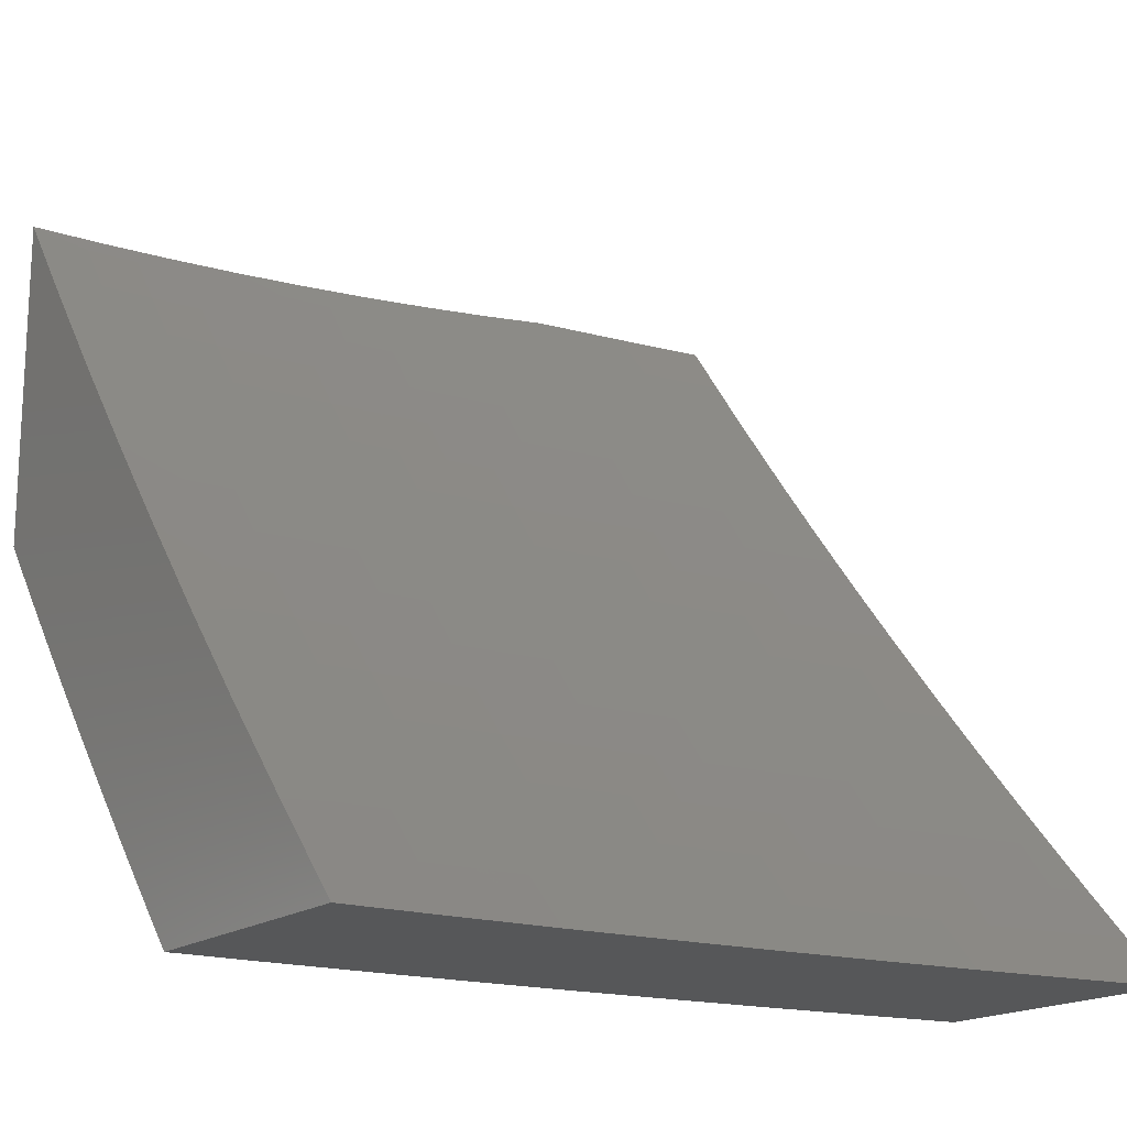
<metadata>
{"format":"stl","ext":"stl","renderer":"f3d","projection":"perspective","resolution":1024,"background":"white","views":[{"elev":-17.2,"azim":55.7,"up":"+Z"}]}
</metadata>
<code>
# stl→obj: 403 verts, 802 faces
v -8.946 -4.499e-17 -7.527
v -9 0 -7.458
v -8.963 0.1287 -7.504
v -9 0.0627 -7.458
v -8.994 0.1292 -7.465
v -9 0.1254 -7.457
v -9 0.1881 -7.456
v -9 0.2507 -7.454
v -8.991 0.2591 -7.465
v -8.96 0.2582 -7.504
v -9 0.3134 -7.451
v -8.986 0.3897 -7.465
v -8.956 0.3884 -7.504
v -8.949 0.5192 -7.504
v -8.918 0.5174 -7.543
v -8.91 0.6484 -7.543
v -8.879 0.6462 -7.582
v -8.868 0.7773 -7.582
v -8.837 0.7746 -7.621
v -8.825 0.9058 -7.621
v -8.793 0.9026 -7.659
v -8.814 1 -7.621
v -8.751 1 -7.698
v -9 0.376 -7.448
v -9 0.4386 -7.445
v -8.979 0.521 -7.465
v -9 0.5011 -7.44
v -9 0.5636 -7.436
v -8.971 0.6529 -7.465
v -9 0.6261 -7.43
v -9 0.6886 -7.425
v -9 0.751 -7.418
v -8.991 0.788 -7.426
v -8.96 0.7854 -7.465
v -8.93 0.7827 -7.504
v -8.94 0.6507 -7.504
v -8.899 0.78 -7.543
v -9 0.8133 -7.411
v -8.978 0.9215 -7.426
v -8.948 0.9184 -7.465
v -8.939 1 -7.465
v -8.917 0.9153 -7.504
v -8.877 1 -7.543
v -8.886 0.9121 -7.543
v -8.856 0.909 -7.582
v -9 0.8756 -7.404
v -9 0.9378 -7.395
v -9 1 -7.387
v -8.687 1 -7.774
v -8.731 0.8961 -7.736
v -8.762 0.8994 -7.698
v -8.806 0.7719 -7.659
v -8.848 0.6439 -7.621
v -8.887 0.5156 -7.582
v -8.925 0.3871 -7.543
v -8.623 1 -7.85
v -8.667 0.8896 -7.812
v -8.699 0.8929 -7.774
v -8.743 0.7663 -7.736
v -8.775 0.7691 -7.698
v -8.785 0.6394 -7.698
v -8.816 0.6417 -7.659
v -8.825 0.512 -7.659
v -8.856 0.5138 -7.621
v -8.863 0.3844 -7.621
v -8.894 0.3857 -7.582
v -8.898 0.2564 -7.582
v -8.929 0.2573 -7.543
v -8.932 0.1283 -7.543
v -8.558 1 -7.925
v -8.603 0.8831 -7.888
v -8.635 0.8863 -7.85
v -8.679 0.7608 -7.812
v -8.711 0.7636 -7.774
v -8.722 0.6348 -7.774
v -8.753 0.6371 -7.736
v -8.762 0.5084 -7.736
v -8.793 0.5102 -7.698
v -8.8 0.3816 -7.698
v -8.831 0.383 -7.659
v -8.836 0.2546 -7.659
v -8.867 0.2555 -7.621
v -8.87 0.1274 -7.621
v -8.901 0.1279 -7.582
v -8.891 -1.636e-16 -7.596
v -8.492 1 -8
v -8.538 0.8764 -7.963
v -8.571 0.8797 -7.925
v -8.615 0.7551 -7.888
v -8.647 0.758 -7.85
v -8.658 0.6301 -7.85
v -8.69 0.6324 -7.812
v -8.698 0.5047 -7.812
v -8.73 0.5065 -7.774
v -8.737 0.3789 -7.774
v -8.768 0.3803 -7.736
v -8.773 0.2528 -7.736
v -8.805 0.2537 -7.698
v -8.807 0.1265 -7.698
v -8.839 0.127 -7.659
v -8.835 -3.313e-16 -7.665
v -8.506 0.8754 -8
v -8.518 0.7507 -8
v -8.551 0.7495 -7.963
v -8.528 0.6259 -8
v -8.561 0.623 -7.963
v -8.536 0.5009 -8
v -8.569 0.4972 -7.963
v -8.542 0.3758 -8
v -8.575 0.3719 -7.963
v -8.547 0.2506 -8
v -8.58 0.2473 -7.963
v -8.55 0.1253 -8
v -8.582 0.1233 -7.963
v -8.551 -1.047e-15 -8
v -8.608 -1.002e-15 -7.934
v -8.666 -8.835e-16 -7.867
v -8.647 0.1242 -7.888
v -8.615 0.1238 -7.925
v -8.68 0.1247 -7.85
v -8.723 -7.158e-16 -7.8
v -8.712 0.1251 -7.812
v -8.744 0.1256 -7.774
v -8.709 0.251 -7.812
v -8.741 0.2519 -7.774
v -8.705 0.3775 -7.812
v -8.779 -5.236e-16 -7.733
v -8.776 0.1261 -7.736
v -8.677 0.2501 -7.85
v -8.672 0.3761 -7.85
v -8.666 0.5028 -7.85
v -8.645 0.2491 -7.888
v -8.64 0.3747 -7.888
v -8.634 0.5009 -7.888
v -8.626 0.6278 -7.888
v -8.612 0.2482 -7.925
v -8.608 0.3733 -7.925
v -8.601 0.4991 -7.925
v -8.593 0.6254 -7.925
v -8.583 0.7523 -7.925
v -9 0.6577 -7.01
v -8.958 0.6787 -7.065
v -9 0.7511 -7
v -8.952 0.7472 -7.065
v -8.946 0.8165 -7.065
v -8.904 0.7432 -7.13
v -8.898 0.8121 -7.13
v -8.856 0.7391 -7.194
v -8.85 0.8077 -7.194
v -8.807 0.7351 -7.258
v -8.801 0.8032 -7.258
v -8.757 0.731 -7.322
v -8.751 0.7987 -7.322
v -8.708 0.7268 -7.385
v -8.701 0.7941 -7.385
v -8.657 0.7227 -7.449
v -8.651 0.7896 -7.449
v -8.606 0.7184 -7.511
v -8.6 0.7849 -7.511
v -8.555 0.7142 -7.574
v -8.549 0.7803 -7.574
v -8.504 0.7099 -7.636
v -8.498 0.7755 -7.636
v -8.451 0.7056 -7.697
v -8.446 0.7708 -7.697
v -8.399 0.7012 -7.759
v -8.393 0.766 -7.759
v -8.346 0.6968 -7.82
v -8.34 0.7612 -7.82
v -8.293 0.6924 -7.88
v -8.287 0.7563 -7.88
v -8.239 0.6879 -7.94
v -8.233 0.7514 -7.94
v -8.179 0.7509 -8
v -8.227 0.815 -7.94
v -8.166 0.8755 -8
v -8.22 0.8788 -7.94
v -8.212 0.9426 -7.94
v -8.266 0.9488 -7.88
v -8.26 1 -7.88
v -8.314 1 -7.82
v -8.963 0.61 -7.065
v -9 0.5641 -7.02
v -8.968 0.5415 -7.065
v -9 0.4703 -7.027
v -8.972 0.4732 -7.065
v -8.975 0.405 -7.065
v -8.927 0.4028 -7.13
v -8.93 0.3352 -7.13
v -8.881 0.3334 -7.194
v -8.884 0.2663 -7.194
v -8.835 0.2648 -7.258
v -8.837 0.1983 -7.258
v -8.787 0.1972 -7.322
v -8.788 0.1313 -7.322
v -8.738 0.1305 -7.385
v -8.739 0.06517 -7.385
v -8.688 0.06479 -7.449
v -8.717 -3.113e-16 -7.413
v -8.62 -4.919e-16 -7.533
v -9 0.3764 -7.033
v -8.978 0.337 -7.065
v -8.933 0.2678 -7.13
v -8.886 0.1994 -7.194
v -8.838 0.132 -7.258
v -8.789 0.06554 -7.322
v -9 0.2825 -7.038
v -8.981 0.2692 -7.065
v -8.934 0.2005 -7.13
v -8.887 0.1328 -7.194
v -8.839 0.06591 -7.258
v -8.813 -1.537e-16 -7.291
v -8.983 0.2016 -7.065
v -9 0.1884 -7.042
v -8.984 0.1342 -7.065
v -9 0.09422 -7.044
v -8.985 0.067 -7.065
v -9 0 -7.045
v -8.936 0.06664 -7.13
v -8.907 -4.227e-17 -7.169
v -8.888 0.06628 -7.194
v -8.521 -6.725e-16 -7.652
v -8.586 0.06403 -7.574
v -8.637 0.06441 -7.511
v -8.688 0.1298 -7.449
v -8.737 0.1961 -7.385
v -8.785 0.2634 -7.322
v -8.832 0.3315 -7.258
v -8.879 0.4006 -7.194
v -8.924 0.4706 -7.13
v -8.42 -8.3e-16 -7.769
v -8.482 0.06325 -7.697
v -8.534 0.06364 -7.636
v -8.585 0.1283 -7.574
v -8.637 0.129 -7.511
v -8.635 0.1938 -7.511
v -8.686 0.195 -7.449
v -8.685 0.2603 -7.449
v -8.735 0.2619 -7.385
v -8.733 0.3278 -7.385
v -8.783 0.3297 -7.322
v -8.78 0.3962 -7.322
v -8.829 0.3984 -7.258
v -8.826 0.4655 -7.258
v -8.875 0.4681 -7.194
v -8.871 0.5357 -7.194
v -8.92 0.5386 -7.13
v -8.915 0.6067 -7.13
v -8.318 -9.415e-16 -7.885
v -8.376 0.06246 -7.82
v -8.429 0.06286 -7.759
v -8.481 0.1267 -7.697
v -8.533 0.1275 -7.636
v -8.532 0.1915 -7.636
v -8.584 0.1927 -7.574
v -8.582 0.2573 -7.574
v -8.634 0.2588 -7.511
v -8.631 0.324 -7.511
v -8.682 0.3259 -7.449
v -8.679 0.3916 -7.449
v -8.73 0.3939 -7.385
v -8.726 0.4602 -7.385
v -8.776 0.4629 -7.322
v -8.773 0.5297 -7.322
v -8.822 0.5327 -7.258
v -8.818 0.6001 -7.258
v -8.867 0.6034 -7.194
v -8.861 0.6714 -7.194
v -8.91 0.675 -7.13
v -8.214 -9.837e-16 -8
v -8.269 0.06166 -7.94
v -8.323 0.06206 -7.88
v -8.375 0.1251 -7.82
v -8.429 0.1259 -7.759
v -8.427 0.1892 -7.759
v -8.48 0.1903 -7.697
v -8.478 0.2542 -7.697
v -8.53 0.2557 -7.636
v -8.528 0.3201 -7.636
v -8.58 0.3221 -7.574
v -8.577 0.387 -7.574
v -8.629 0.3894 -7.511
v -8.625 0.4549 -7.511
v -8.676 0.4576 -7.449
v -8.672 0.5236 -7.449
v -8.723 0.5267 -7.385
v -8.718 0.5933 -7.385
v -8.768 0.5967 -7.322
v -8.763 0.6639 -7.322
v -8.812 0.6676 -7.258
v -8.213 0.1254 -8
v -8.268 0.1235 -7.94
v -8.322 0.1243 -7.88
v -8.321 0.1868 -7.88
v -8.374 0.188 -7.82
v -8.372 0.251 -7.82
v -8.426 0.2526 -7.759
v -8.423 0.3162 -7.759
v -8.476 0.3182 -7.697
v -8.473 0.3823 -7.697
v -8.525 0.3847 -7.636
v -8.522 0.4494 -7.636
v -8.574 0.4522 -7.574
v -8.57 0.5175 -7.574
v -8.621 0.5206 -7.511
v -8.617 0.5864 -7.511
v -8.668 0.5899 -7.449
v -8.663 0.6563 -7.449
v -8.713 0.6601 -7.385
v -8.267 0.1856 -7.94
v -8.21 0.2507 -8
v -8.265 0.2478 -7.94
v -8.263 0.3102 -7.94
v -8.317 0.3122 -7.88
v -8.314 0.3752 -7.88
v -8.367 0.3776 -7.82
v -8.364 0.4411 -7.82
v -8.417 0.4439 -7.759
v -8.413 0.508 -7.759
v -8.466 0.5112 -7.697
v -8.462 0.5759 -7.697
v -8.514 0.5794 -7.636
v -8.509 0.6447 -7.636
v -8.561 0.6486 -7.574
v -8.205 0.3759 -8
v -8.26 0.3727 -7.94
v -8.311 0.4383 -7.88
v -8.36 0.5048 -7.82
v -8.409 0.5723 -7.759
v -8.457 0.6407 -7.697
v -8.257 0.4355 -7.94
v -8.198 0.501 -8
v -8.253 0.4983 -7.94
v -8.249 0.5614 -7.94
v -8.303 0.5651 -7.88
v -8.298 0.6287 -7.88
v -8.351 0.6327 -7.82
v -8.19 0.626 -8
v -8.244 0.6246 -7.94
v -8.151 1 -8
v -8.205 1 -7.94
v -8.319 0.9549 -7.82
v -8.367 1 -7.759
v -8.372 0.961 -7.759
v -8.42 1 -7.698
v -8.424 0.967 -7.697
v -8.473 1 -7.636
v -8.476 0.9729 -7.636
v -8.525 1 -7.574
v -8.528 0.9788 -7.574
v -8.577 1 -7.512
v -8.579 0.9847 -7.511
v -8.628 1 -7.449
v -8.629 0.9905 -7.449
v -8.679 1 -7.386
v -8.68 0.9963 -7.385
v -8.729 1 -7.322
v -8.687 0.9288 -7.385
v -8.737 0.9341 -7.322
v -8.695 0.8614 -7.385
v -8.744 0.8663 -7.322
v -8.779 1 -7.259
v -8.786 0.9393 -7.258
v -8.794 0.8712 -7.258
v -8.829 1 -7.194
v -8.835 0.9446 -7.194
v -8.843 0.8761 -7.194
v -8.878 1 -7.13
v -8.884 0.9497 -7.13
v -8.891 0.8809 -7.13
v -8.926 1 -7.065
v -8.932 0.9549 -7.065
v -8.939 0.8856 -7.065
v -8.975 1 -7
v -8.988 0.8756 -7
v -8.404 0.6367 -7.759
v -8.612 0.6524 -7.511
v -8.566 0.5829 -7.574
v -8.518 0.5144 -7.636
v -8.47 0.4467 -7.697
v -8.421 0.38 -7.759
v -8.37 0.3142 -7.82
v -8.319 0.2494 -7.88
v -8.356 0.5687 -7.82
v -8.307 0.5016 -7.88
v -8.936 0.1335 -7.13
v -8.28 0.8203 -7.88
v -8.274 0.8845 -7.88
v -8.334 0.8256 -7.82
v -8.327 0.8902 -7.82
v -8.387 0.8309 -7.759
v -8.38 0.8958 -7.759
v -8.439 0.8361 -7.697
v -8.432 0.9014 -7.697
v -8.491 0.8412 -7.636
v -8.484 0.907 -7.636
v -8.543 0.8463 -7.574
v -8.535 0.9125 -7.574
v -8.594 0.8514 -7.511
v -8.587 0.918 -7.511
v -8.644 0.8564 -7.449
v -8.637 0.9234 -7.449
v -9 1 -7
f 1 2 3
f 3 2 4
f 3 4 5
f 5 4 6
f 5 6 7
f 8 9 7
f 7 9 10
f 7 10 5
f 5 10 3
f 8 11 9
f 9 11 12
f 9 12 13
f 13 12 14
f 13 14 15
f 15 14 16
f 15 16 17
f 17 16 18
f 17 18 19
f 19 18 20
f 19 20 21
f 21 20 22
f 21 22 23
f 11 24 12
f 12 24 25
f 12 25 26
f 26 25 27
f 26 27 28
f 26 28 29
f 29 28 30
f 29 30 31
f 32 33 31
f 31 33 34
f 31 34 29
f 29 34 35
f 29 35 36
f 36 35 37
f 36 37 16
f 16 37 18
f 32 38 33
f 33 38 39
f 33 39 40
f 40 39 41
f 40 41 42
f 42 41 43
f 42 43 44
f 44 43 45
f 44 45 37
f 37 45 18
f 38 46 39
f 39 46 47
f 39 47 48
f 48 41 39
f 43 22 45
f 45 22 20
f 45 20 18
f 49 50 23
f 23 50 51
f 23 51 21
f 21 51 52
f 21 52 19
f 19 52 53
f 19 53 17
f 17 53 54
f 17 54 15
f 15 54 55
f 15 55 13
f 13 55 10
f 13 10 9
f 56 57 49
f 49 57 58
f 49 58 50
f 50 58 59
f 50 59 60
f 60 59 61
f 60 61 62
f 62 61 63
f 62 63 64
f 64 63 65
f 64 65 66
f 66 65 67
f 66 67 68
f 68 67 69
f 68 69 3
f 3 69 1
f 70 71 56
f 56 71 72
f 56 72 57
f 57 72 73
f 57 73 74
f 74 73 75
f 74 75 76
f 76 75 77
f 76 77 78
f 78 77 79
f 78 79 80
f 80 79 81
f 80 81 82
f 82 81 83
f 82 83 84
f 84 83 85
f 84 85 69
f 69 85 1
f 86 87 70
f 70 87 88
f 70 88 71
f 71 88 89
f 71 89 90
f 90 89 91
f 90 91 92
f 92 91 93
f 92 93 94
f 94 93 95
f 94 95 96
f 96 95 97
f 96 97 98
f 98 97 99
f 98 99 100
f 100 99 101
f 100 101 83
f 83 101 85
f 86 102 87
f 87 102 103
f 87 103 104
f 104 103 105
f 104 105 106
f 106 105 107
f 106 107 108
f 108 107 109
f 108 109 110
f 110 109 111
f 110 111 112
f 112 111 113
f 112 113 114
f 114 113 115
f 114 115 116
f 117 118 116
f 116 118 119
f 116 119 114
f 114 119 112
f 118 117 120
f 120 117 121
f 120 121 122
f 122 121 123
f 122 123 124
f 124 123 125
f 124 125 126
f 126 125 95
f 126 95 93
f 121 127 123
f 123 127 128
f 123 128 125
f 125 128 97
f 125 97 95
f 128 127 99
f 99 127 101
f 68 3 10
f 82 84 67
f 67 84 69
f 98 100 81
f 81 100 83
f 97 128 99
f 120 122 129
f 129 122 124
f 129 124 130
f 130 124 126
f 130 126 131
f 131 126 93
f 131 93 91
f 118 120 132
f 132 120 129
f 132 129 133
f 133 129 130
f 133 130 134
f 134 130 131
f 134 131 135
f 135 131 91
f 135 91 89
f 119 118 136
f 136 118 132
f 136 132 137
f 137 132 133
f 137 133 138
f 138 133 134
f 138 134 139
f 139 134 135
f 139 135 140
f 140 135 89
f 140 89 88
f 66 68 55
f 55 68 10
f 80 82 65
f 65 82 67
f 96 98 79
f 79 98 81
f 110 112 136
f 136 112 119
f 110 136 137
f 64 66 54
f 54 66 55
f 78 80 63
f 63 80 65
f 94 96 77
f 77 96 79
f 108 110 137
f 108 137 138
f 12 26 14
f 14 26 36
f 14 36 16
f 29 36 26
f 62 64 53
f 53 64 54
f 76 78 61
f 61 78 63
f 92 94 75
f 75 94 77
f 106 108 138
f 106 138 139
f 60 62 52
f 52 62 53
f 74 76 59
f 59 76 61
f 90 92 73
f 73 92 75
f 104 106 139
f 104 139 140
f 33 40 34
f 34 40 42
f 34 42 35
f 35 42 44
f 35 44 37
f 50 60 51
f 51 60 52
f 57 74 58
f 58 74 59
f 71 90 72
f 72 90 73
f 87 104 140
f 87 140 88
f 141 142 143
f 143 142 144
f 143 144 145
f 145 144 146
f 145 146 147
f 147 146 148
f 147 148 149
f 149 148 150
f 149 150 151
f 151 150 152
f 151 152 153
f 153 152 154
f 153 154 155
f 155 154 156
f 155 156 157
f 157 156 158
f 157 158 159
f 159 158 160
f 159 160 161
f 161 160 162
f 161 162 163
f 163 162 164
f 163 164 165
f 165 164 166
f 165 166 167
f 167 166 168
f 167 168 169
f 169 168 170
f 169 170 171
f 171 170 172
f 171 172 173
f 173 172 174
f 173 174 175
f 175 174 176
f 175 176 177
f 177 176 178
f 177 178 179
f 179 178 180
f 179 180 181
f 142 141 182
f 182 141 183
f 182 183 184
f 184 183 185
f 184 185 186
f 186 185 187
f 186 187 188
f 188 187 189
f 188 189 190
f 190 189 191
f 190 191 192
f 192 191 193
f 192 193 194
f 194 193 195
f 194 195 196
f 196 195 197
f 196 197 198
f 198 197 199
f 198 199 200
f 185 201 187
f 187 201 202
f 187 202 189
f 189 202 203
f 189 203 191
f 191 203 204
f 191 204 193
f 193 204 205
f 193 205 195
f 195 205 206
f 195 206 197
f 197 206 199
f 201 207 202
f 202 207 208
f 202 208 203
f 203 208 209
f 203 209 204
f 204 209 210
f 204 210 205
f 205 210 211
f 205 211 206
f 206 211 212
f 206 212 199
f 208 207 213
f 213 207 214
f 213 214 215
f 215 214 216
f 215 216 217
f 217 216 218
f 217 218 219
f 219 218 220
f 219 220 221
f 221 220 211
f 221 211 210
f 220 212 211
f 222 223 200
f 200 223 224
f 200 224 198
f 198 224 225
f 198 225 196
f 196 225 226
f 196 226 194
f 194 226 227
f 194 227 192
f 192 227 228
f 192 228 190
f 190 228 229
f 190 229 188
f 188 229 230
f 188 230 186
f 186 230 184
f 231 232 222
f 222 232 233
f 222 233 223
f 223 233 234
f 223 234 235
f 235 234 236
f 235 236 237
f 237 236 238
f 237 238 239
f 239 238 240
f 239 240 241
f 241 240 242
f 241 242 243
f 243 242 244
f 243 244 245
f 245 244 246
f 245 246 247
f 247 246 248
f 247 248 182
f 182 248 142
f 249 250 231
f 231 250 251
f 231 251 232
f 232 251 252
f 232 252 253
f 253 252 254
f 253 254 255
f 255 254 256
f 255 256 257
f 257 256 258
f 257 258 259
f 259 258 260
f 259 260 261
f 261 260 262
f 261 262 263
f 263 262 264
f 263 264 265
f 265 264 266
f 265 266 267
f 267 266 268
f 267 268 269
f 269 268 146
f 269 146 144
f 270 271 249
f 249 271 272
f 249 272 250
f 250 272 273
f 250 273 274
f 274 273 275
f 274 275 276
f 276 275 277
f 276 277 278
f 278 277 279
f 278 279 280
f 280 279 281
f 280 281 282
f 282 281 283
f 282 283 284
f 284 283 285
f 284 285 286
f 286 285 287
f 286 287 288
f 288 287 289
f 288 289 290
f 290 289 150
f 290 150 148
f 270 291 271
f 271 291 292
f 271 292 293
f 293 292 294
f 293 294 295
f 295 294 296
f 295 296 297
f 297 296 298
f 297 298 299
f 299 298 300
f 299 300 301
f 301 300 302
f 301 302 303
f 303 302 304
f 303 304 305
f 305 304 306
f 305 306 307
f 307 306 308
f 307 308 309
f 309 308 154
f 309 154 152
f 292 291 310
f 310 291 311
f 310 311 312
f 312 311 313
f 312 313 314
f 314 313 315
f 314 315 316
f 316 315 317
f 316 317 318
f 318 317 319
f 318 319 320
f 320 319 321
f 320 321 322
f 322 321 323
f 322 323 324
f 324 323 160
f 324 160 158
f 311 325 313
f 313 325 326
f 313 326 315
f 315 326 327
f 315 327 317
f 317 327 328
f 317 328 319
f 319 328 329
f 319 329 321
f 321 329 330
f 321 330 323
f 323 330 162
f 323 162 160
f 326 325 331
f 331 325 332
f 331 332 333
f 333 332 334
f 333 334 335
f 335 334 336
f 335 336 337
f 337 336 168
f 337 168 166
f 332 338 334
f 334 338 339
f 334 339 336
f 336 339 170
f 336 170 168
f 339 338 172
f 172 338 174
f 176 340 178
f 178 340 341
f 178 341 180
f 179 181 342
f 342 181 343
f 342 343 344
f 344 343 345
f 344 345 346
f 346 345 347
f 346 347 348
f 348 347 349
f 348 349 350
f 350 349 351
f 350 351 352
f 352 351 353
f 352 353 354
f 354 353 355
f 354 355 356
f 356 355 357
f 356 357 358
f 358 357 359
f 358 359 360
f 360 359 361
f 360 361 155
f 155 361 153
f 357 362 359
f 359 362 363
f 359 363 361
f 361 363 364
f 361 364 153
f 153 364 151
f 362 365 363
f 363 365 366
f 363 366 364
f 364 366 367
f 364 367 151
f 151 367 149
f 365 368 366
f 366 368 369
f 366 369 367
f 367 369 370
f 367 370 149
f 149 370 147
f 368 371 369
f 369 371 372
f 369 372 370
f 370 372 373
f 370 373 147
f 147 373 145
f 371 374 372
f 372 374 375
f 372 375 373
f 373 375 145
f 375 143 145
f 172 170 339
f 166 164 376
f 376 164 330
f 376 330 329
f 164 162 330
f 158 156 377
f 377 156 308
f 377 308 306
f 156 154 308
f 309 152 289
f 289 152 150
f 290 148 268
f 268 148 146
f 269 144 142
f 267 269 248
f 248 269 142
f 288 290 266
f 266 290 268
f 307 309 287
f 287 309 289
f 158 377 324
f 324 377 378
f 324 378 322
f 322 378 379
f 322 379 320
f 320 379 380
f 320 380 318
f 318 380 381
f 318 381 316
f 316 381 382
f 316 382 314
f 314 382 383
f 314 383 312
f 312 383 310
f 378 377 306
f 166 376 337
f 337 376 384
f 337 384 335
f 335 384 385
f 335 385 333
f 333 385 331
f 384 376 329
f 265 267 246
f 246 267 248
f 286 288 264
f 264 288 266
f 305 307 285
f 285 307 287
f 379 378 304
f 304 378 306
f 385 384 328
f 328 384 329
f 182 184 247
f 247 184 230
f 247 230 245
f 245 230 229
f 245 229 243
f 243 229 228
f 243 228 241
f 241 228 227
f 241 227 239
f 239 227 226
f 239 226 237
f 237 226 225
f 237 225 235
f 235 225 224
f 235 224 223
f 263 265 244
f 244 265 246
f 284 286 262
f 262 286 264
f 303 305 283
f 283 305 285
f 380 379 302
f 302 379 304
f 331 385 327
f 327 385 328
f 331 327 326
f 381 380 300
f 300 380 302
f 301 303 281
f 281 303 283
f 282 284 260
f 260 284 262
f 261 263 242
f 242 263 244
f 259 261 240
f 240 261 242
f 280 282 258
f 258 282 260
f 299 301 279
f 279 301 281
f 382 381 298
f 298 381 300
f 257 259 238
f 238 259 240
f 278 280 256
f 256 280 258
f 297 299 277
f 277 299 279
f 383 382 296
f 296 382 298
f 255 257 236
f 236 257 238
f 276 278 254
f 254 278 256
f 295 297 275
f 275 297 277
f 310 383 294
f 294 383 296
f 310 294 292
f 293 295 273
f 273 295 275
f 274 276 252
f 252 276 254
f 253 255 234
f 234 255 236
f 209 213 386
f 386 213 215
f 386 215 219
f 219 215 217
f 209 208 213
f 221 210 386
f 386 210 209
f 221 386 219
f 232 253 233
f 233 253 234
f 250 274 251
f 251 274 252
f 271 293 272
f 272 293 273
f 171 173 387
f 387 173 175
f 387 175 388
f 388 175 177
f 388 177 179
f 169 171 389
f 389 171 387
f 389 387 390
f 390 387 388
f 390 388 342
f 342 388 179
f 167 169 391
f 391 169 389
f 391 389 392
f 392 389 390
f 392 390 344
f 344 390 342
f 165 167 393
f 393 167 391
f 393 391 394
f 394 391 392
f 394 392 346
f 346 392 344
f 163 165 395
f 395 165 393
f 395 393 396
f 396 393 394
f 396 394 348
f 348 394 346
f 161 163 397
f 397 163 395
f 397 395 398
f 398 395 396
f 398 396 350
f 350 396 348
f 159 161 399
f 399 161 397
f 399 397 400
f 400 397 398
f 400 398 352
f 352 398 350
f 157 159 401
f 401 159 399
f 401 399 402
f 402 399 400
f 402 400 354
f 354 400 352
f 155 157 360
f 360 157 401
f 360 401 358
f 358 401 402
f 358 402 356
f 356 402 354
f 143 375 403
f 403 375 374
f 374 371 403
f 403 371 48
f 48 371 368
f 48 368 365
f 365 362 48
f 48 362 41
f 41 362 357
f 41 357 43
f 43 357 355
f 43 355 22
f 22 355 353
f 22 353 23
f 23 353 351
f 23 351 49
f 49 351 349
f 49 349 347
f 49 347 56
f 56 347 345
f 56 345 70
f 70 345 343
f 70 343 86
f 86 343 181
f 86 181 180
f 180 341 86
f 86 341 340
f 340 176 86
f 86 176 174
f 86 174 102
f 102 174 338
f 102 338 103
f 103 338 332
f 103 332 105
f 105 332 325
f 105 325 107
f 107 325 109
f 109 325 311
f 109 311 111
f 111 311 291
f 111 291 113
f 113 291 270
f 113 270 115
f 270 249 115
f 115 249 231
f 115 231 116
f 116 231 222
f 116 222 117
f 117 222 121
f 121 222 200
f 121 200 127
f 127 200 101
f 101 200 199
f 101 199 85
f 85 199 1
f 1 199 212
f 1 212 2
f 2 212 220
f 2 220 218
f 2 218 4
f 4 218 216
f 4 216 6
f 6 216 7
f 7 216 214
f 7 214 8
f 8 214 11
f 11 214 207
f 11 207 24
f 24 207 25
f 25 207 201
f 25 201 27
f 27 201 28
f 28 201 185
f 28 185 30
f 30 185 31
f 31 185 183
f 31 183 32
f 32 183 38
f 38 183 141
f 38 141 46
f 46 141 47
f 47 141 143
f 47 143 48
f 48 143 403

</code>
